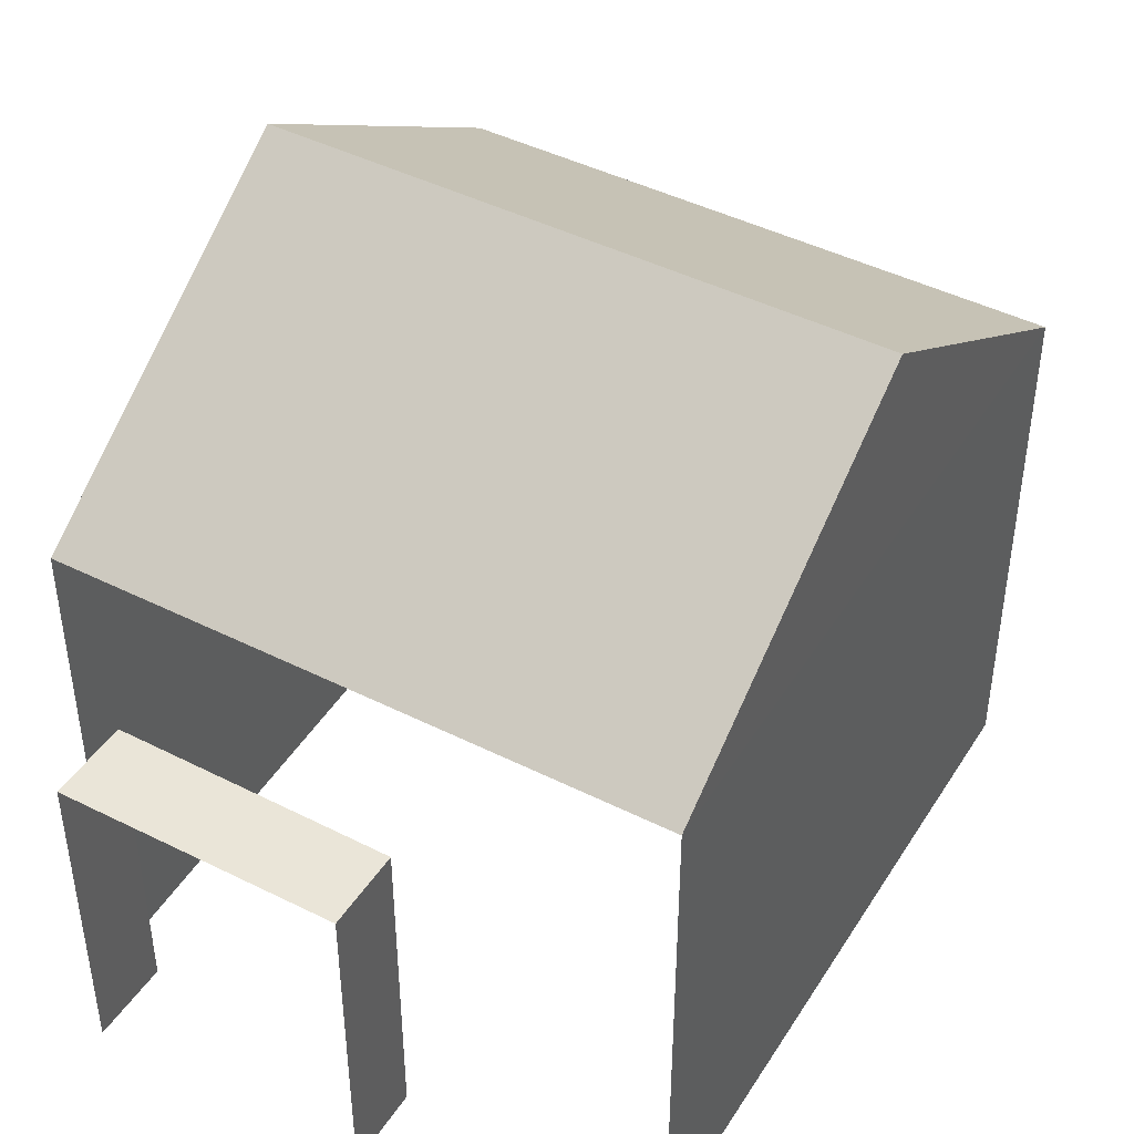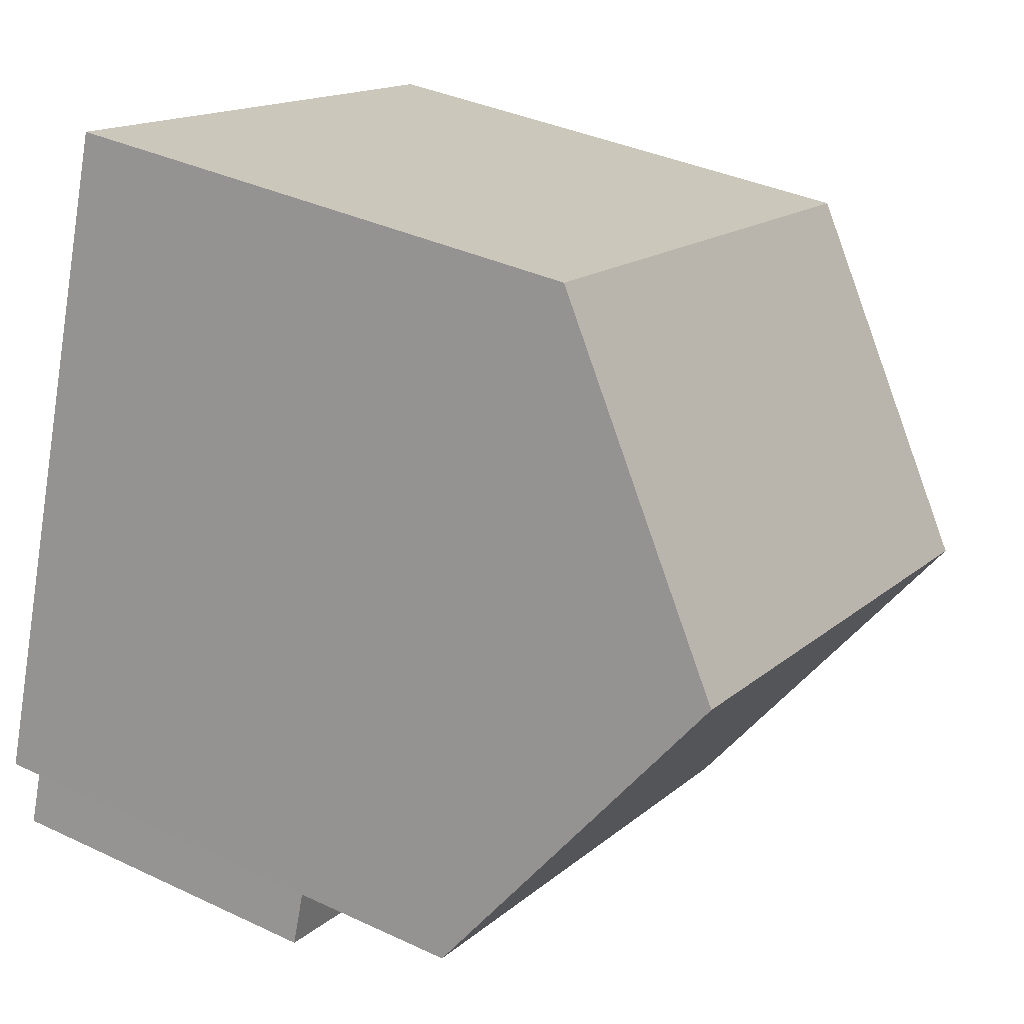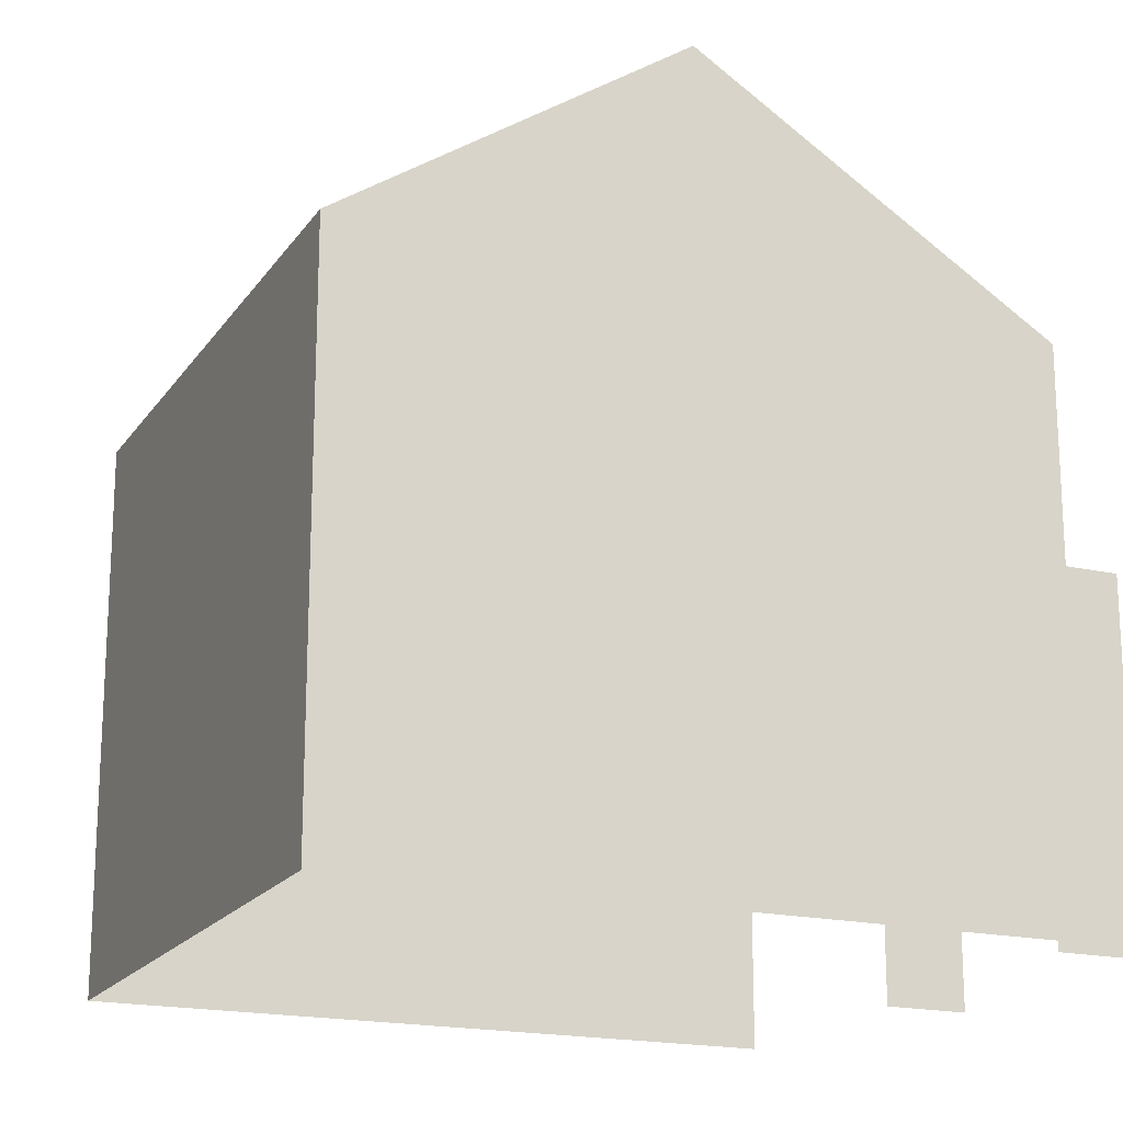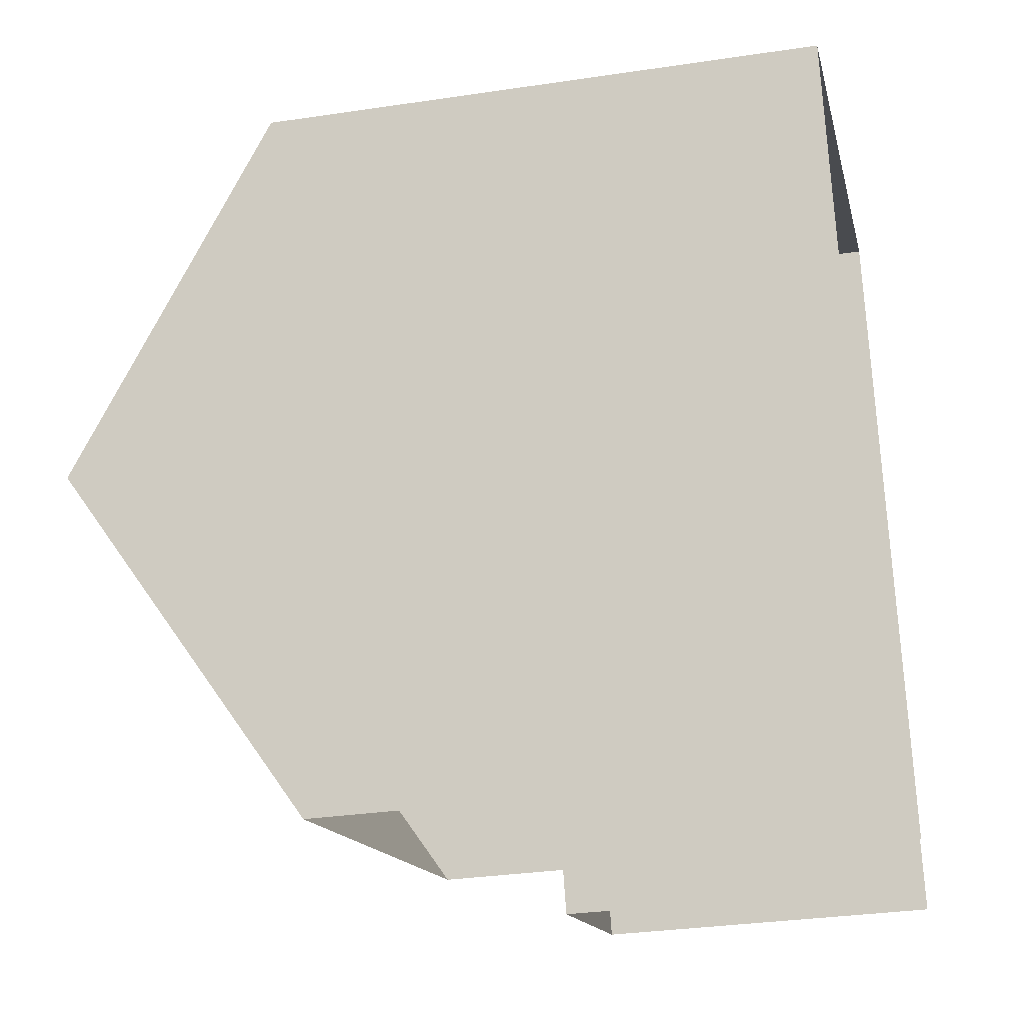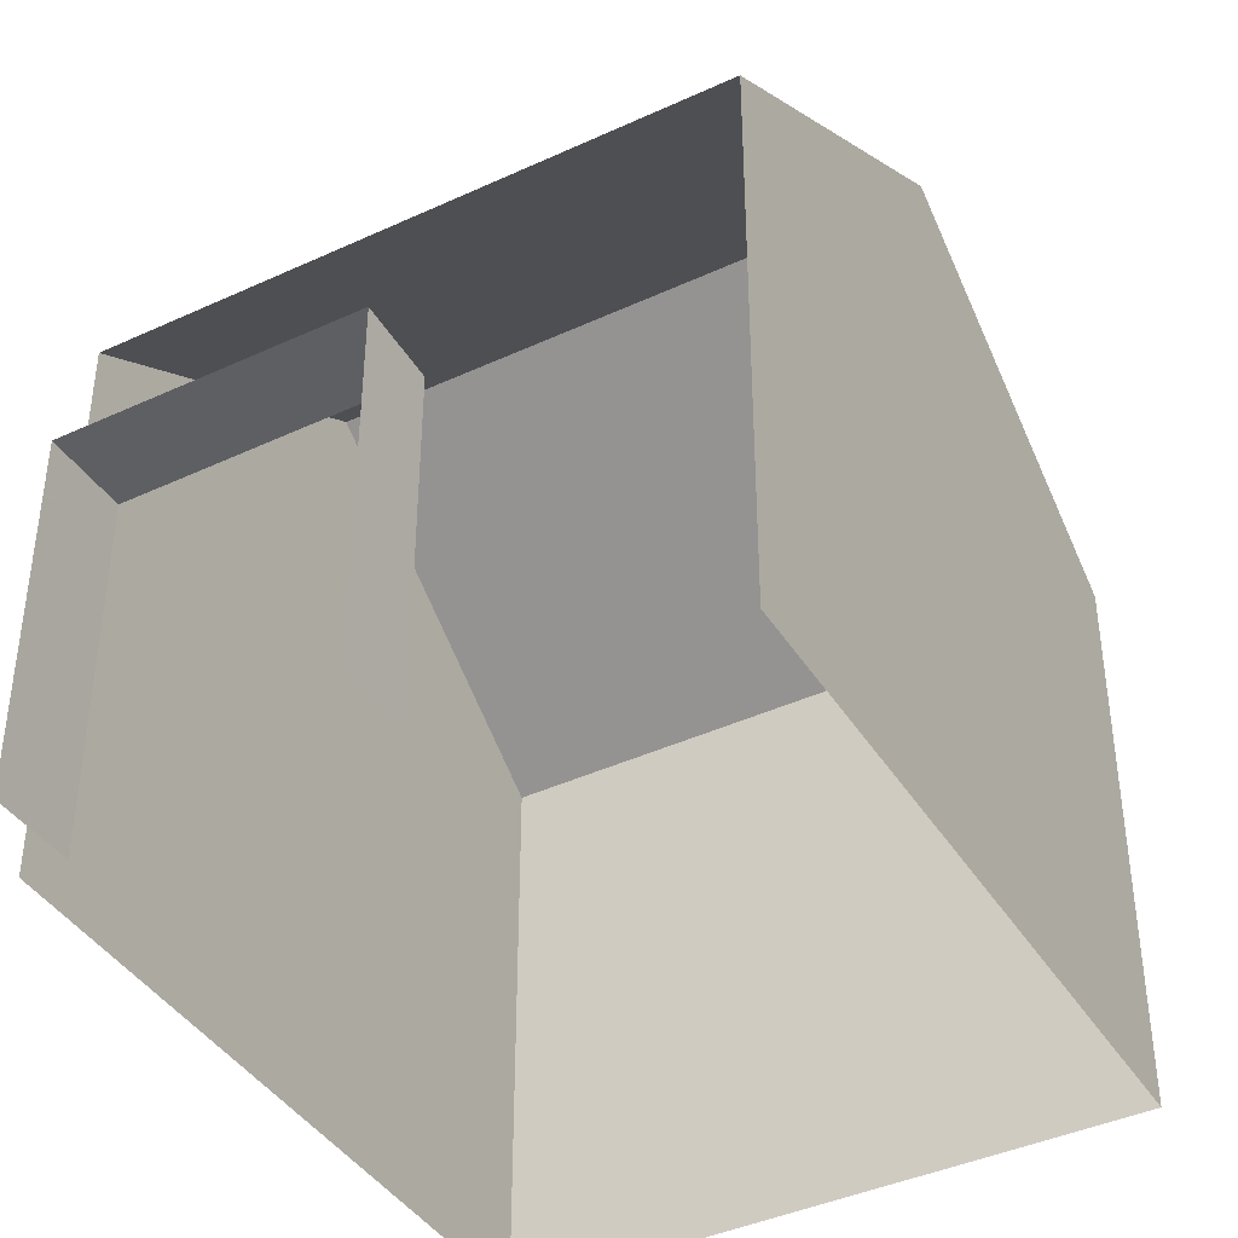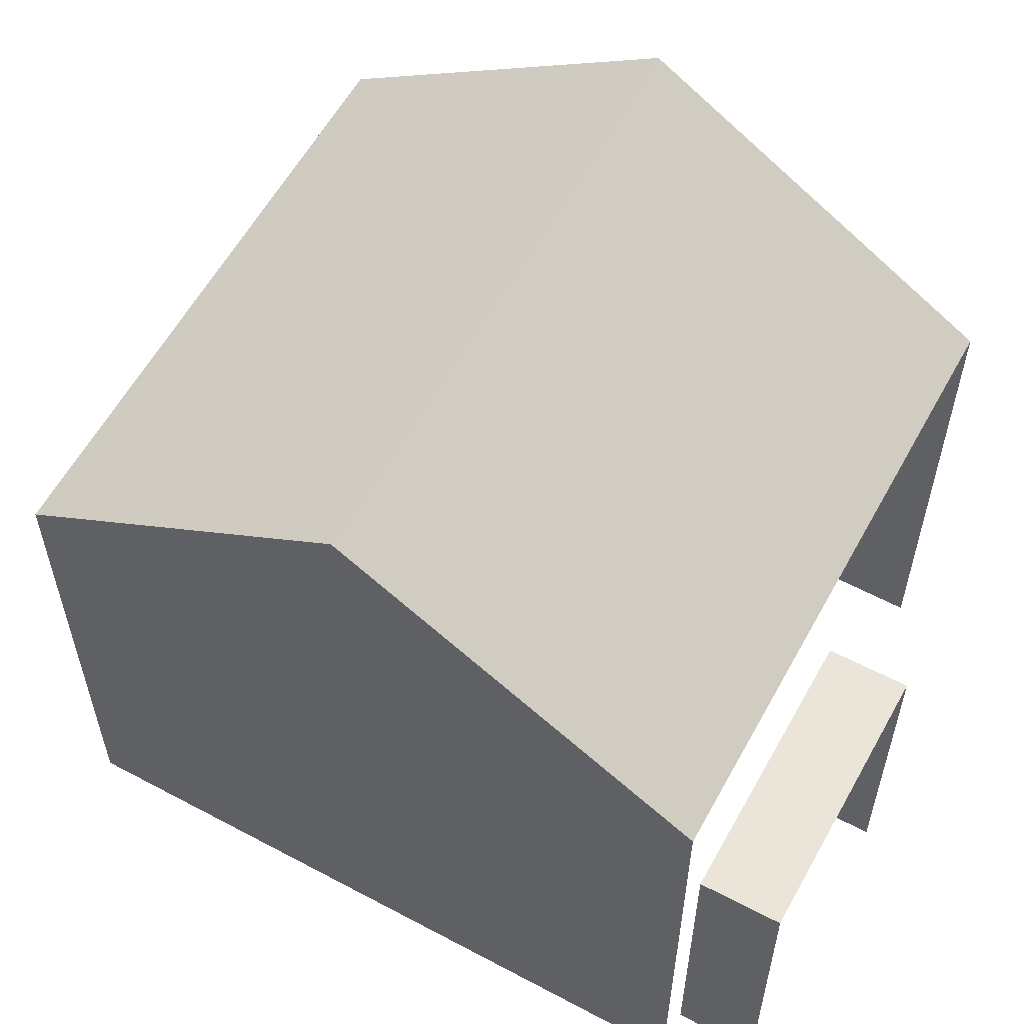
<metadata>
{"format":"obj","ext":"obj","renderer":"f3d","projection":"perspective","resolution":1024,"background":"white","views":[{"elev":45.1,"azim":11.5,"up":"+Z"},{"elev":36.2,"azim":-58.7,"up":"+Y"},{"elev":-18.6,"azim":-132.4,"up":"+Z"},{"elev":-32.4,"azim":102.0,"up":"+Y"},{"elev":-41.0,"azim":10.8,"up":"+Z"},{"elev":59.2,"azim":-79.8,"up":"+Z"}]}
</metadata>
<code>
v -2.244e+05 -1.281e+05 14.71
v -2.244e+05 -1.281e+05 14.71
v -2.244e+05 -1.281e+05 14.71
v -2.244e+05 -1.281e+05 14.71
v -2.244e+05 -1.281e+05 14.71
v -2.244e+05 -1.281e+05 14.71
v -2.244e+05 -1.281e+05 14.71
v -2.244e+05 -1.281e+05 14.71
v -2.244e+05 -1.281e+05 18.45
v -2.244e+05 -1.281e+05 18.45
v -2.244e+05 -1.281e+05 18.45
v -2.244e+05 -1.281e+05 18.45
v -2.244e+05 -1.281e+05 22.88
v -2.244e+05 -1.281e+05 20.5
v -2.244e+05 -1.281e+05 22.88
v -2.244e+05 -1.281e+05 20.5
v -2.244e+05 -1.281e+05 20.5
v -2.244e+05 -1.281e+05 20.5
f 1 2 3
f 1 4 5
f 2 6 3
f 7 4 8
f 4 3 8
f 1 3 4
f 9 5 4
f 5 9 18
f 3 6 12
f 17 18 12
f 6 17 12
f 12 18 9
f 10 7 8
f 11 10 8
f 9 10 11
f 12 9 11
f 13 14 15
f 13 16 14
f 15 17 13
f 15 18 17
f 1 5 14
f 14 18 15
f 14 5 18
f 4 7 10
f 9 4 10
f 3 11 8
f 3 12 11
f 17 6 16
f 17 16 13
f 6 2 16
f 16 2 1
f 14 16 1

</code>
